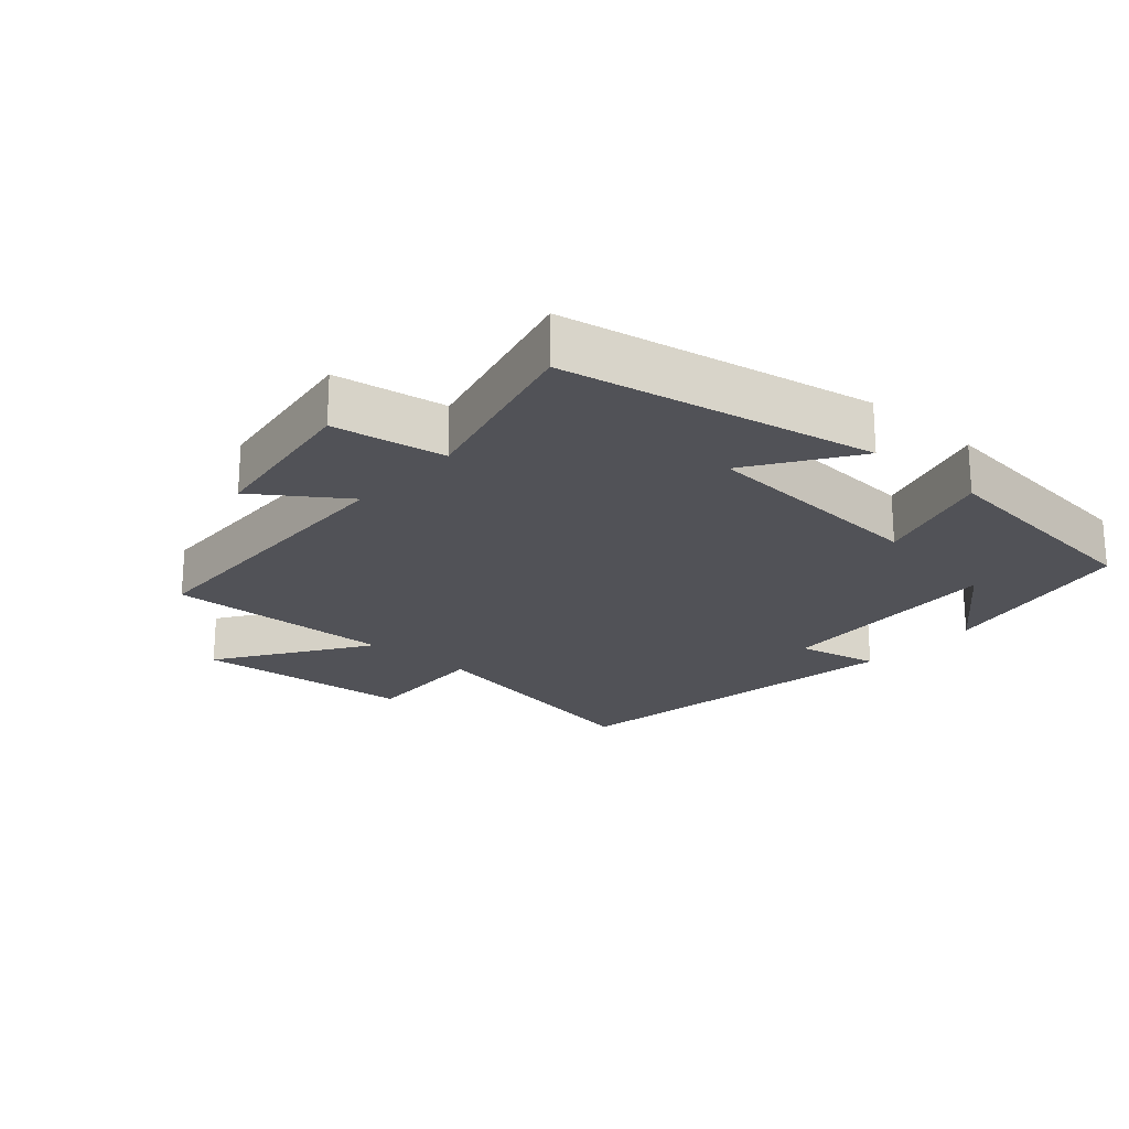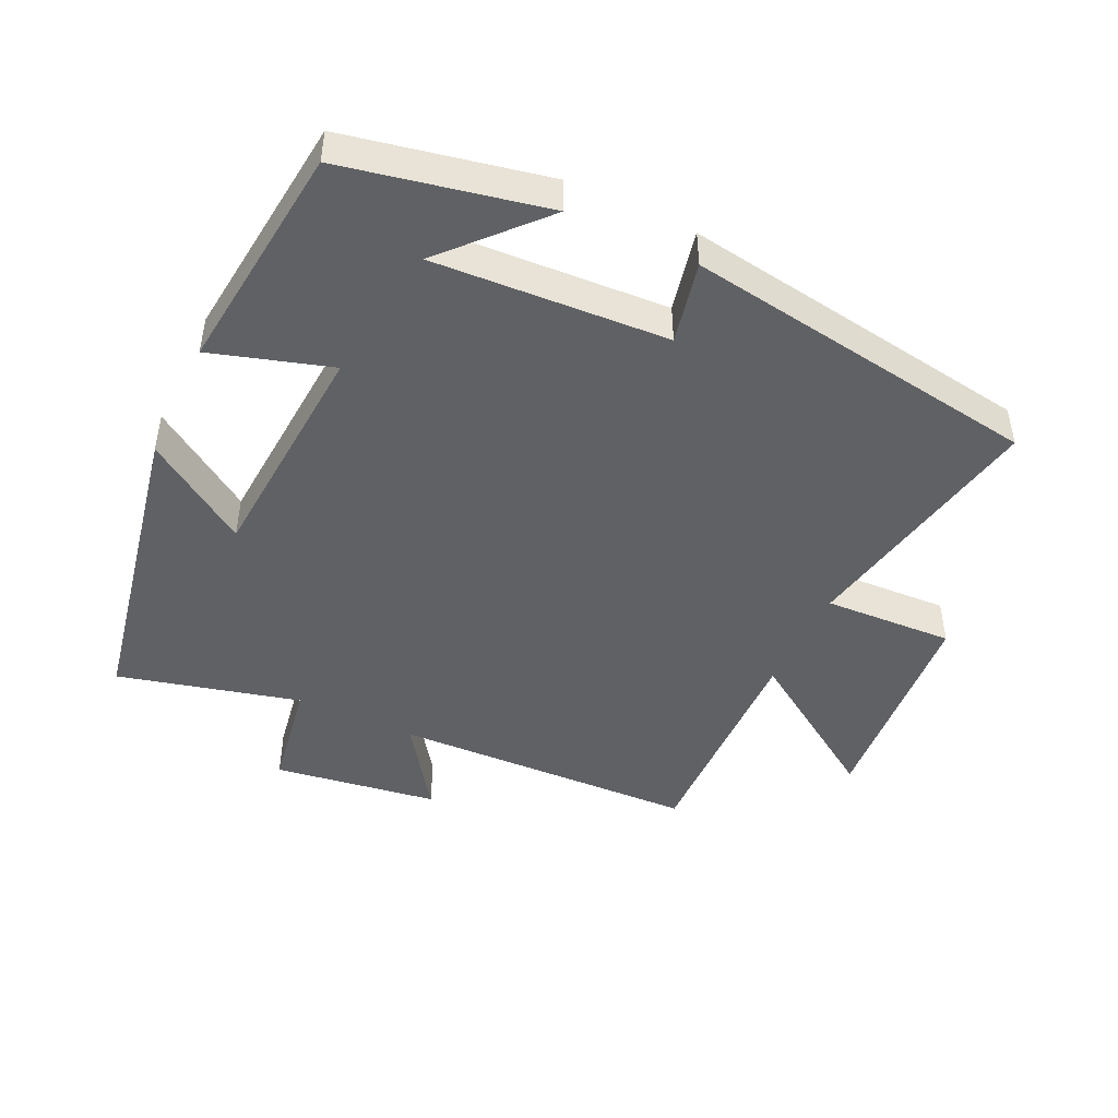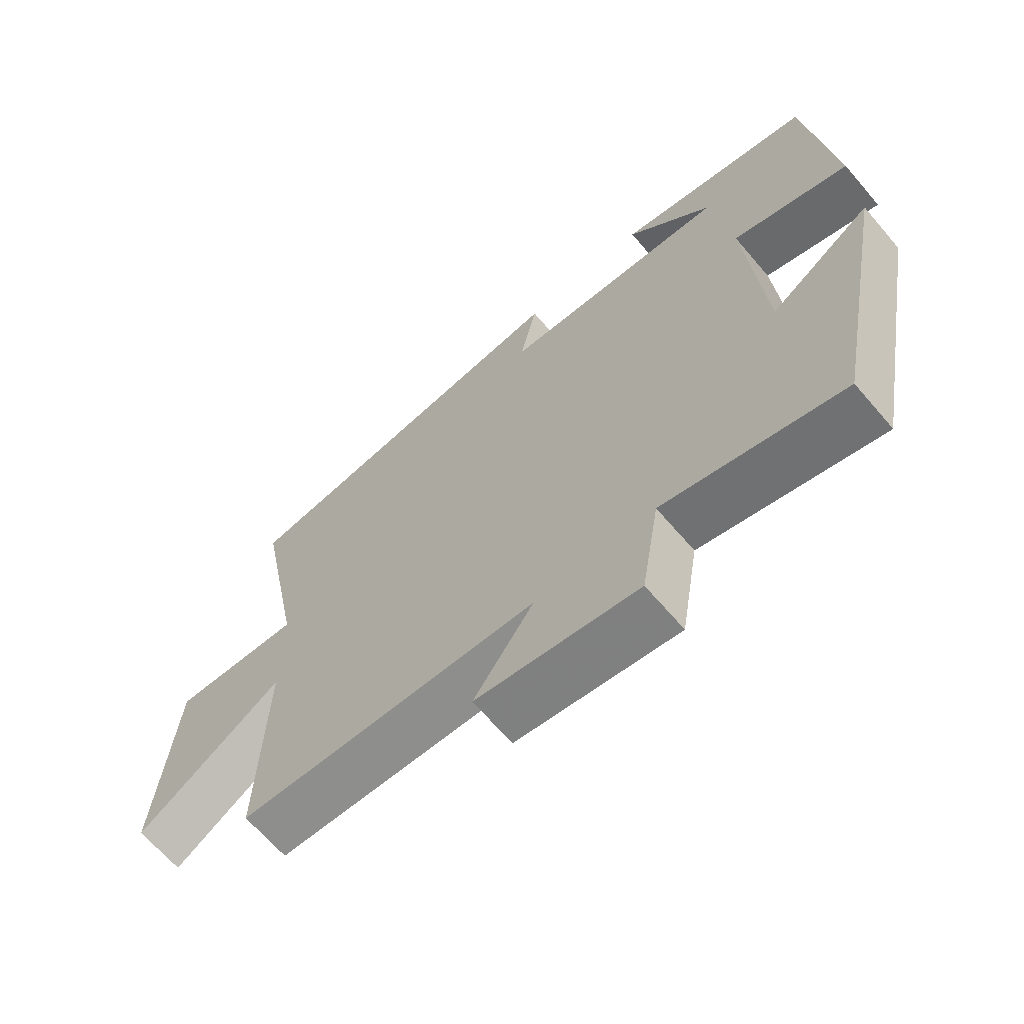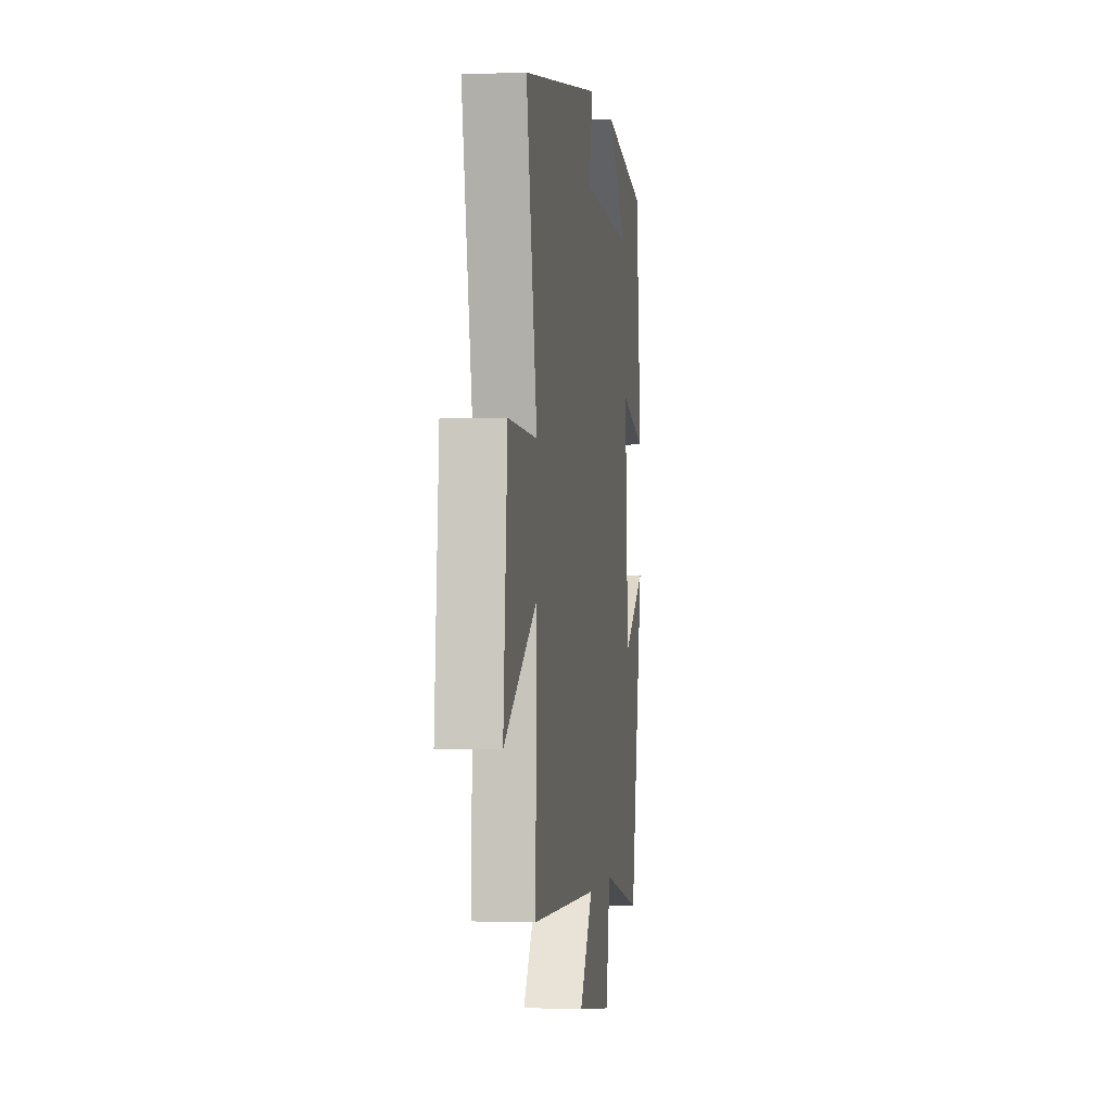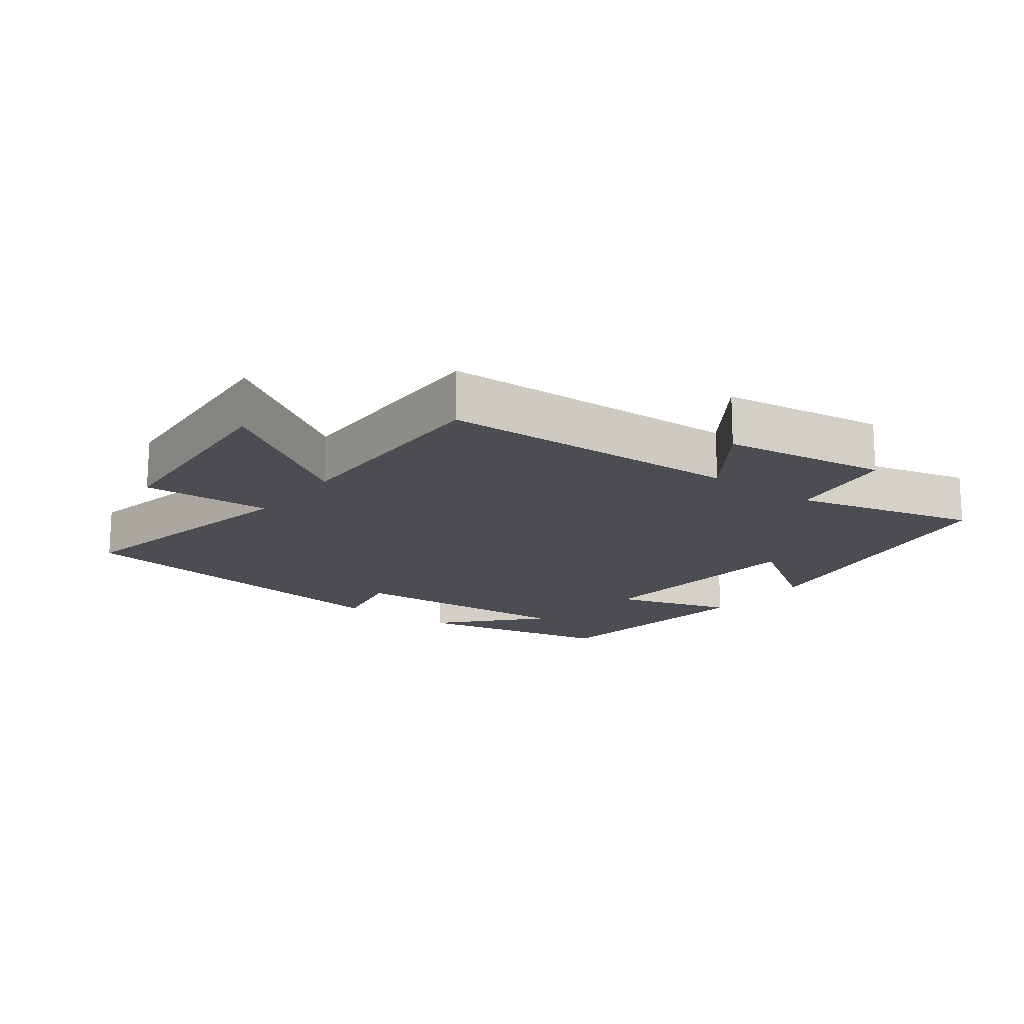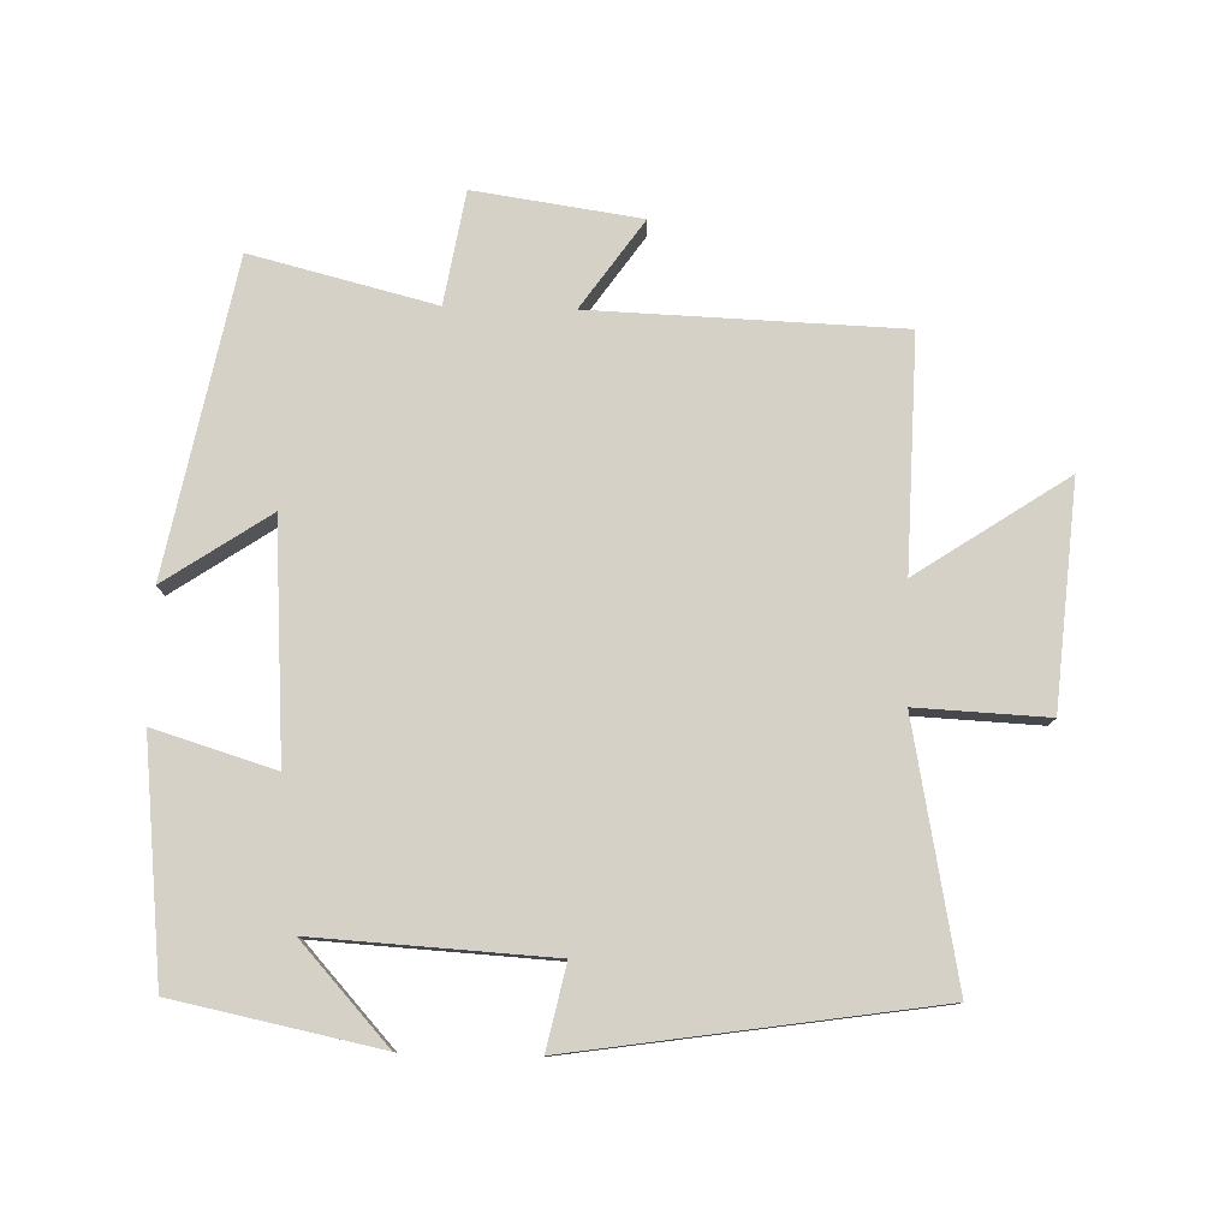
<metadata>
{"format":"obj","ext":"obj","renderer":"f3d","projection":"perspective","resolution":1024,"background":"white","views":[{"elev":-21.6,"azim":-131.6,"up":"+Y"},{"elev":-46.1,"azim":-25.3,"up":"+Y"},{"elev":-66.3,"azim":-139.4,"up":"+Z"},{"elev":-1.0,"azim":98.2,"up":"+Z"},{"elev":-16.4,"azim":142.9,"up":"+Y"},{"elev":78.7,"azim":1.5,"up":"+Y"}]}
</metadata>
<code>
v 0.509 0.07 -0.484
v 0.049 0.07 -0.5
v 0.141 0.07 -0.632
v -0.107 0.07 -0.668
v -0.135 0.07 -0.5
v -0.409 0.07 -0.569
v -0.5 0.07 -0.102
v -0.344 0.07 -0.207
v -0.32 0.07 0.143
v -0.5 0.07 0.088
v -0.462 0.07 0.438
v -0.158 0.07 0.5
v -0.289 0.07 0.356
v 0.063 0.07 0.376
v 0.036 0.07 0.5
v 0.573 0.07 0.418
v 0.5 0.07 0.036
v 0.696 0.07 0.045
v 0.724 0.07 -0.287
v 0.5 0.07 -0.138
v 0.509 0 -0.484
v 0.049 0 -0.5
v 0.141 0 -0.632
v -0.107 0 -0.668
v -0.135 0 -0.5
v -0.409 0 -0.569
v -0.5 0 -0.102
v -0.344 0 -0.207
v -0.32 0 0.143
v -0.5 0 0.088
v -0.462 0 0.438
v -0.158 0 0.5
v -0.289 0 0.356
v 0.063 0 0.376
v 0.036 0 0.5
v 0.573 0 0.418
v 0.5 0 0.036
v 0.696 0 0.045
v 0.724 0 -0.287
v 0.5 0 -0.138
f 17 18 19 20
f 14 15 16 17
f 13 14 17 20
f 11 12 13
f 9 10 11 13
f 20 1 2
f 13 20 2
f 9 13 2
f 8 9 2
f 5 6 7 8
f 2 3 4 5
f 2 5 8
f 40 39 38 37
f 37 36 35 34
f 40 37 34 33
f 33 32 31
f 33 31 30 29
f 22 21 40
f 22 40 33
f 22 33 29
f 22 29 28
f 28 27 26 25
f 25 24 23 22
f 28 25 22
f 1 21 22 2
f 2 22 23 3
f 3 23 24 4
f 4 24 25 5
f 5 25 26 6
f 6 26 27 7
f 7 27 28 8
f 8 28 29 9
f 9 29 30 10
f 10 30 31 11
f 11 31 32 12
f 12 32 33 13
f 13 33 34 14
f 14 34 35 15
f 15 35 36 16
f 16 36 37 17
f 17 37 38 18
f 18 38 39 19
f 19 39 40 20
f 20 40 21 1

</code>
